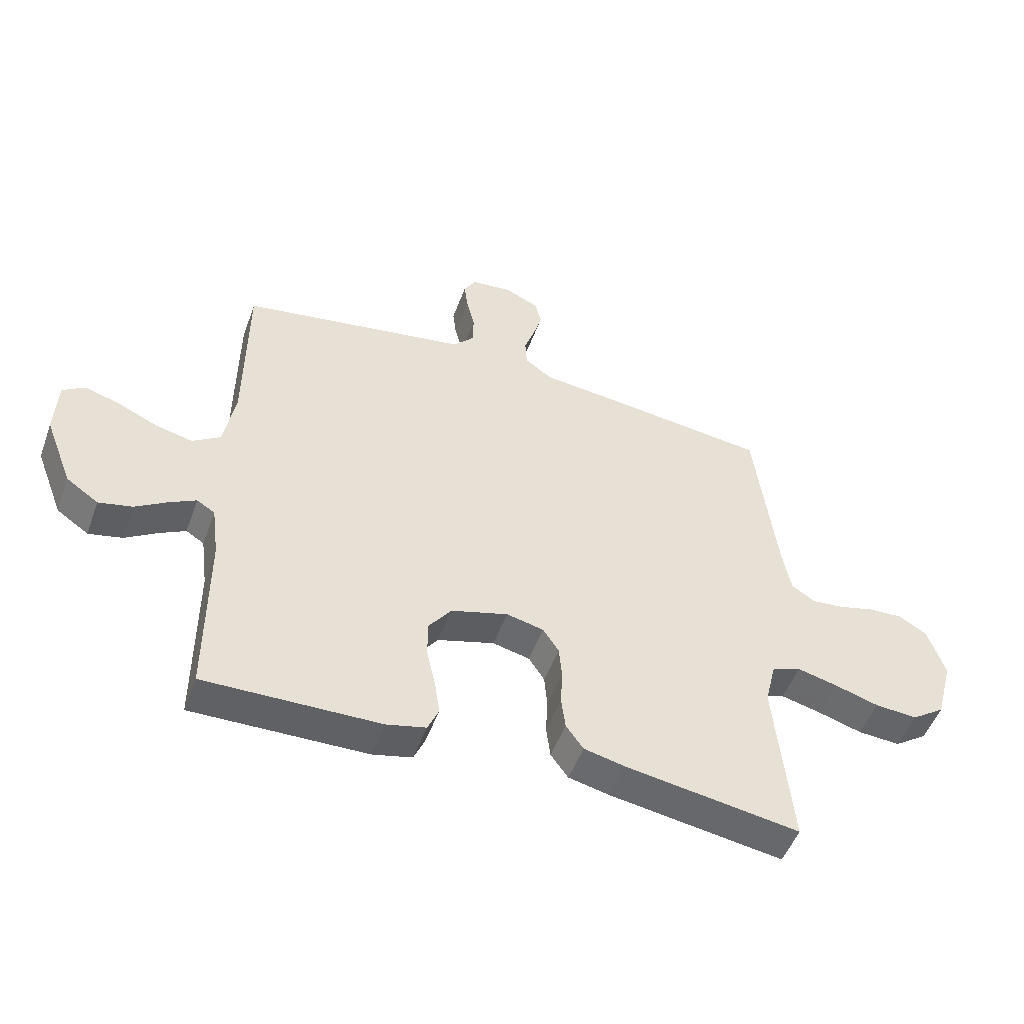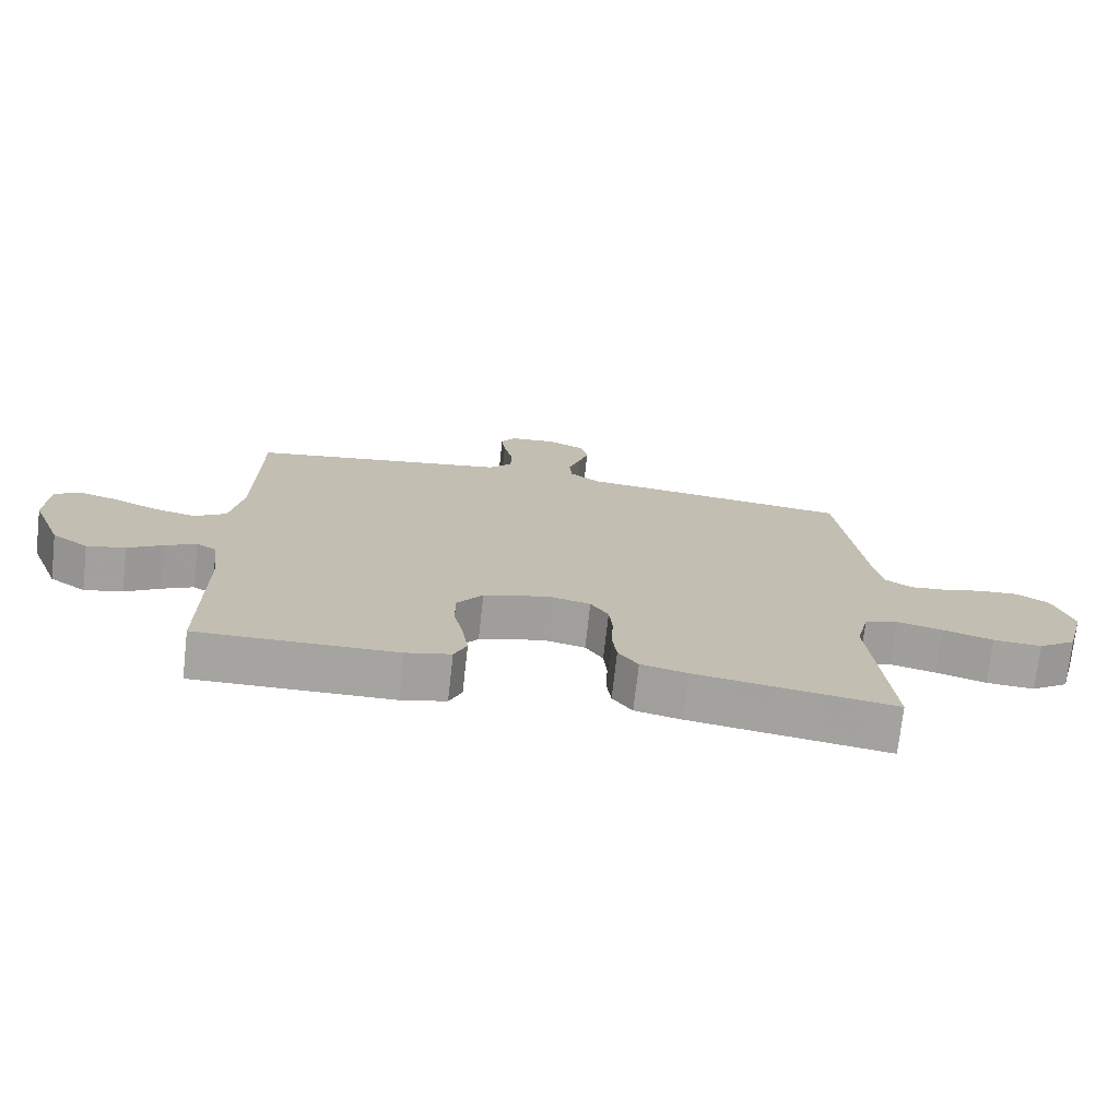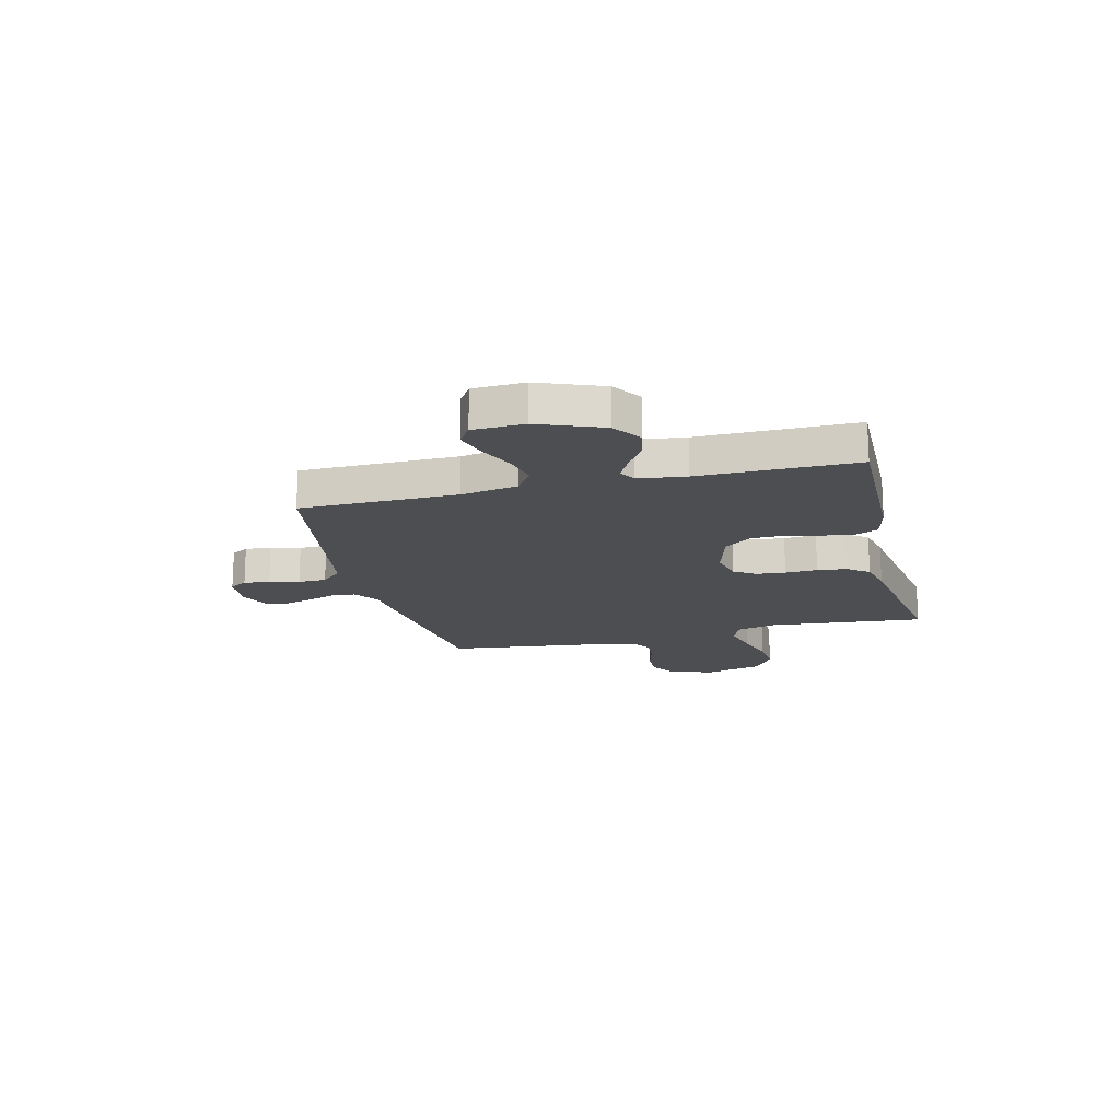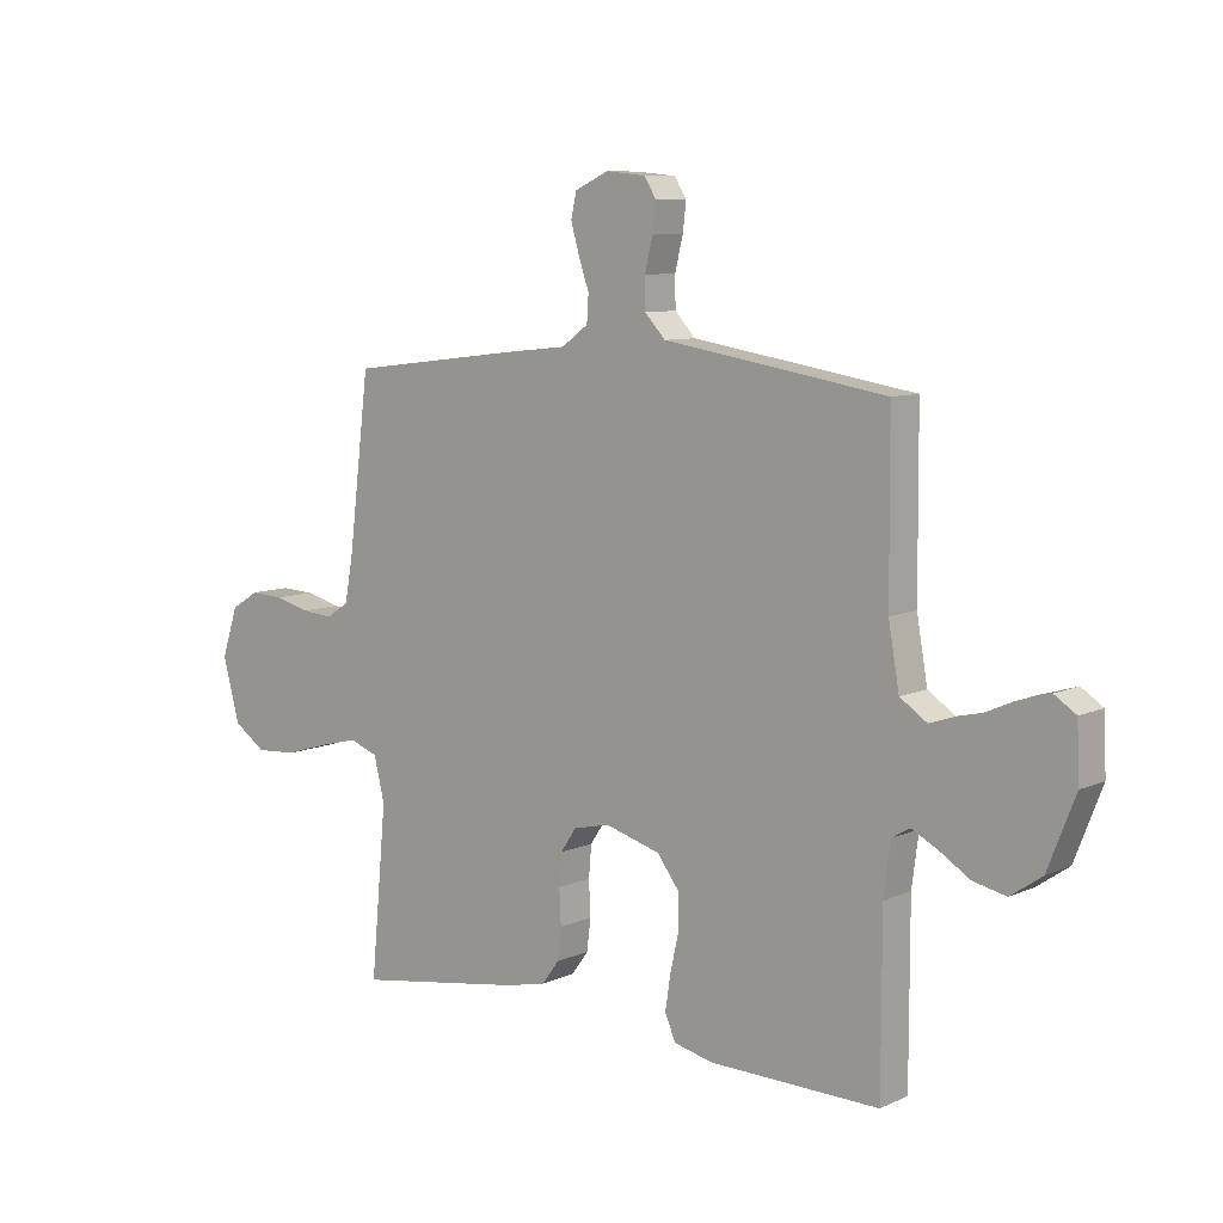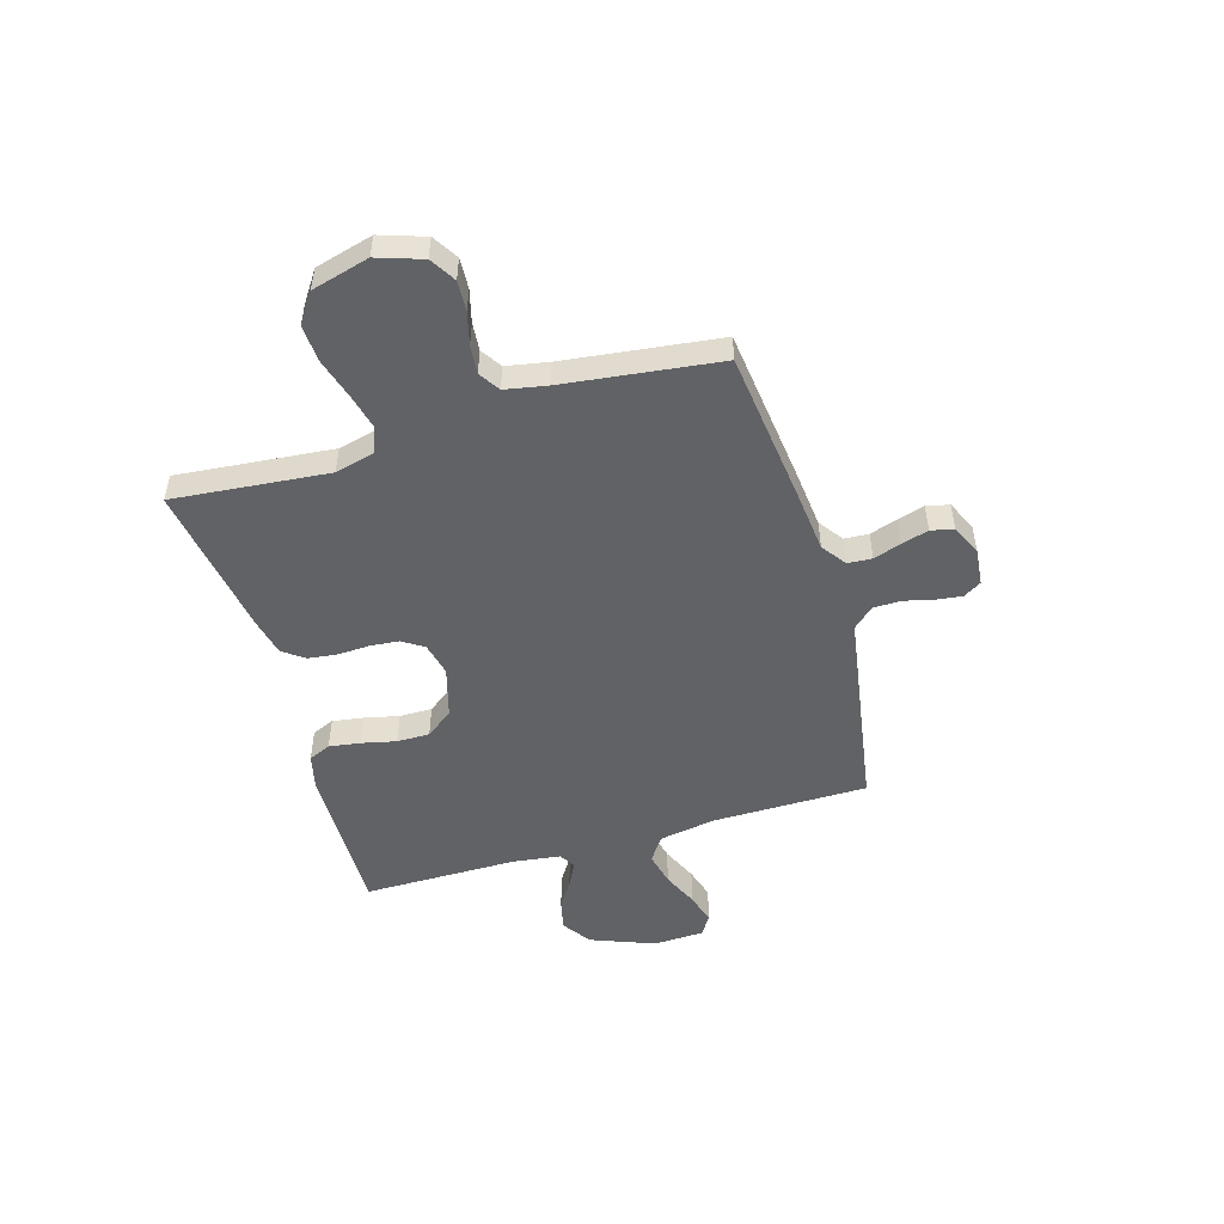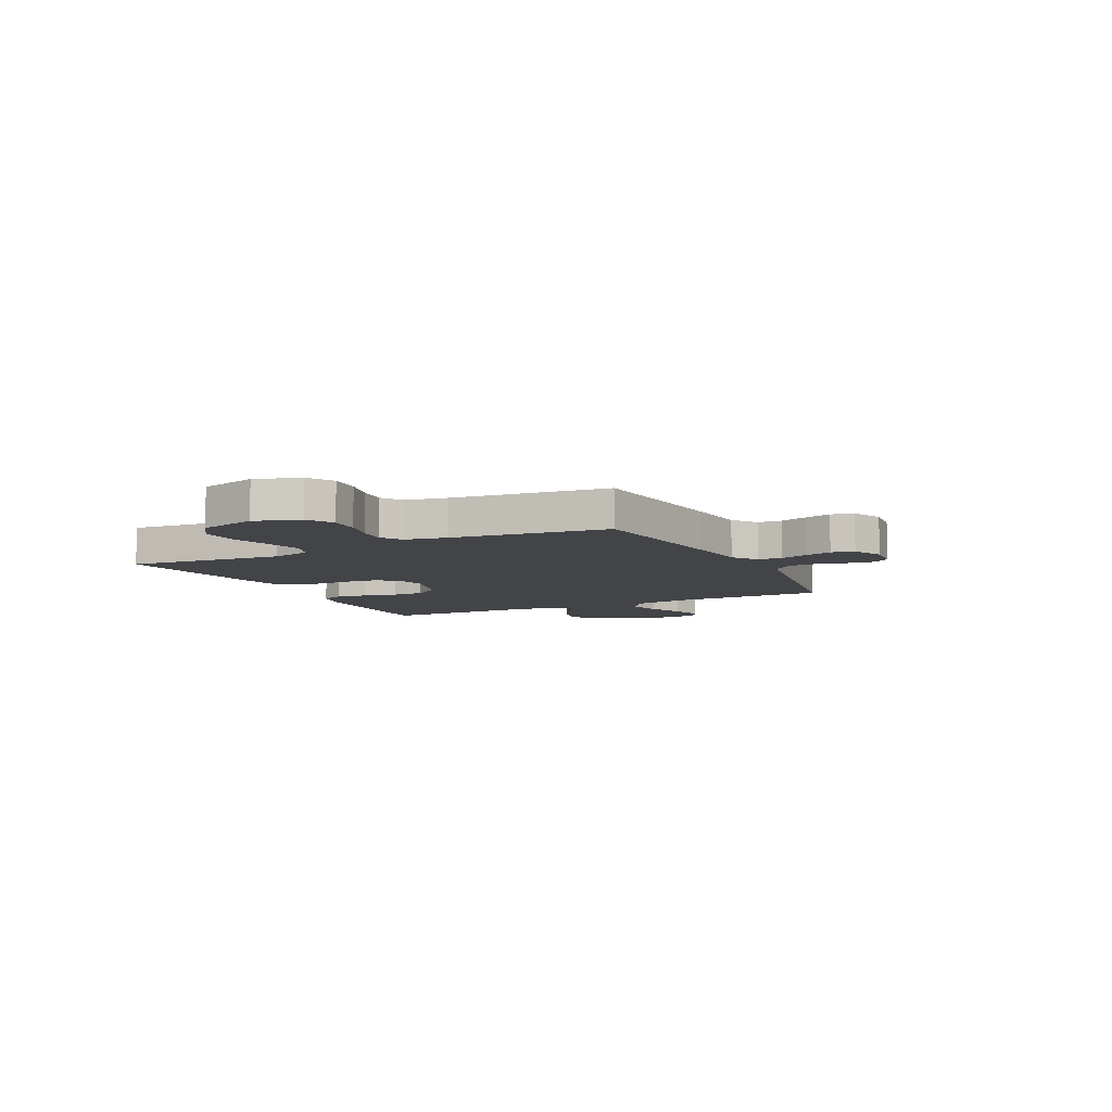
<metadata>
{"format":"obj","ext":"obj","renderer":"f3d","projection":"perspective","resolution":1024,"background":"white","views":[{"elev":-50.6,"azim":160.2,"up":"+Z"},{"elev":-73.3,"azim":173.6,"up":"+Z"},{"elev":-17.1,"azim":103.9,"up":"+Y"},{"elev":8.5,"azim":39.9,"up":"+Z"},{"elev":-50.5,"azim":-73.6,"up":"+Y"},{"elev":-7.9,"azim":-63.6,"up":"+Y"}]}
</metadata>
<code>
v 0.5 0.07 0.5
v 0.502 0.07 0.2
v 0.521 0.07 0.091
v 0.569 0.07 0.059
v 0.633 0.07 0.074
v 0.702 0.07 0.105
v 0.762 0.07 0.123
v 0.8 0.07 0.098
v 0.804 0.07 0
v 0.756 0.07 -0.123
v 0.701 0.07 -0.161
v 0.643 0.07 -0.148
v 0.589 0.07 -0.114
v 0.543 0.07 -0.09
v 0.512 0.07 -0.109
v 0.5 0.07 -0.2
v 0.5 0.07 -0.5
v 0.2 0.07 -0.495
v 0.132 0.07 -0.479
v 0.113 0.07 -0.436
v 0.122 0.07 -0.376
v 0.137 0.07 -0.309
v 0.137 0.07 -0.246
v 0.098 0.07 -0.194
v 0 0.07 -0.166
v -0.064 0.07 -0.181
v -0.091 0.07 -0.222
v -0.096 0.07 -0.278
v -0.093 0.07 -0.34
v -0.1 0.07 -0.396
v -0.13 0.07 -0.437
v -0.2 0.07 -0.453
v -0.5 0.07 -0.5
v -0.472 0.07 -0.2
v -0.491 0.07 -0.123
v -0.541 0.07 -0.105
v -0.61 0.07 -0.122
v -0.686 0.07 -0.145
v -0.759 0.07 -0.15
v -0.816 0.07 -0.111
v -0.846 0.07 0
v -0.817 0.07 0.087
v -0.768 0.07 0.117
v -0.709 0.07 0.114
v -0.647 0.07 0.098
v -0.592 0.07 0.093
v -0.552 0.07 0.119
v -0.537 0.07 0.2
v -0.5 0.07 0.5
v -0.2 0.07 0.536
v -0.086 0.07 0.548
v -0.039 0.07 0.582
v -0.036 0.07 0.629
v -0.054 0.07 0.682
v -0.069 0.07 0.734
v -0.059 0.07 0.778
v 0 0.07 0.805
v 0.07 0.07 0.798
v 0.091 0.07 0.764
v 0.085 0.07 0.714
v 0.071 0.07 0.657
v 0.072 0.07 0.603
v 0.108 0.07 0.564
v 0.2 0.07 0.549
v 0.5 0 0.5
v 0.502 0 0.2
v 0.521 0 0.091
v 0.569 0 0.059
v 0.633 0 0.074
v 0.702 0 0.105
v 0.762 0 0.123
v 0.8 0 0.098
v 0.804 0 0
v 0.756 0 -0.123
v 0.701 0 -0.161
v 0.643 0 -0.148
v 0.589 0 -0.114
v 0.543 0 -0.09
v 0.512 0 -0.109
v 0.5 0 -0.2
v 0.5 0 -0.5
v 0.2 0 -0.495
v 0.132 0 -0.479
v 0.113 0 -0.436
v 0.122 0 -0.376
v 0.137 0 -0.309
v 0.137 0 -0.246
v 0.098 0 -0.194
v 0 0 -0.166
v -0.064 0 -0.181
v -0.091 0 -0.222
v -0.096 0 -0.278
v -0.093 0 -0.34
v -0.1 0 -0.396
v -0.13 0 -0.437
v -0.2 0 -0.453
v -0.5 0 -0.5
v -0.472 0 -0.2
v -0.491 0 -0.123
v -0.541 0 -0.105
v -0.61 0 -0.122
v -0.686 0 -0.145
v -0.759 0 -0.15
v -0.816 0 -0.111
v -0.846 0 0
v -0.817 0 0.087
v -0.768 0 0.117
v -0.709 0 0.114
v -0.647 0 0.098
v -0.592 0 0.093
v -0.552 0 0.119
v -0.537 0 0.2
v -0.5 0 0.5
v -0.2 0 0.536
v -0.086 0 0.548
v -0.039 0 0.582
v -0.036 0 0.629
v -0.054 0 0.682
v -0.069 0 0.734
v -0.059 0 0.778
v 0 0 0.805
v 0.07 0 0.798
v 0.091 0 0.764
v 0.085 0 0.714
v 0.071 0 0.657
v 0.072 0 0.603
v 0.108 0 0.564
v 0.2 0 0.549
f 63 64 1 2
f 59 60 61
f 58 59 61
f 57 58 61
f 56 57 61
f 55 56 61
f 54 55 61
f 53 54 61
f 52 53 61 62
f 51 52 62 63
f 63 2 3
f 51 63 3
f 50 51 3
f 49 50 3
f 48 49 3
f 43 44 45
f 42 43 45
f 41 42 45
f 40 41 45
f 39 40 45
f 38 39 45
f 37 38 45
f 36 37 45 46
f 35 36 46 47
f 32 33 34
f 31 32 34
f 30 31 34
f 29 30 34
f 28 29 34
f 27 28 34 35
f 35 47 48
f 27 35 48
f 26 27 48
f 20 21 22
f 19 20 22
f 18 19 22
f 17 18 22
f 16 17 22
f 15 16 22 23
f 14 15 23 24
f 11 12 13
f 10 11 13
f 9 10 13
f 8 9 13
f 7 8 13
f 6 7 13
f 5 6 13
f 4 5 13 14
f 48 3 4
f 26 48 4
f 25 26 4
f 4 14 24 25
f 66 65 128 127
f 125 124 123
f 125 123 122
f 125 122 121
f 125 121 120
f 125 120 119
f 125 119 118
f 125 118 117
f 126 125 117 116
f 127 126 116 115
f 67 66 127
f 67 127 115
f 67 115 114
f 67 114 113
f 67 113 112
f 109 108 107
f 109 107 106
f 109 106 105
f 109 105 104
f 109 104 103
f 109 103 102
f 109 102 101
f 110 109 101 100
f 111 110 100 99
f 98 97 96
f 98 96 95
f 98 95 94
f 98 94 93
f 98 93 92
f 99 98 92 91
f 112 111 99
f 112 99 91
f 112 91 90
f 86 85 84
f 86 84 83
f 86 83 82
f 86 82 81
f 86 81 80
f 87 86 80 79
f 88 87 79 78
f 77 76 75
f 77 75 74
f 77 74 73
f 77 73 72
f 77 72 71
f 77 71 70
f 77 70 69
f 78 77 69 68
f 68 67 112
f 68 112 90
f 68 90 89
f 89 88 78 68
f 1 65 66 2
f 2 66 67 3
f 3 67 68 4
f 4 68 69 5
f 5 69 70 6
f 6 70 71 7
f 7 71 72 8
f 8 72 73 9
f 9 73 74 10
f 10 74 75 11
f 11 75 76 12
f 12 76 77 13
f 13 77 78 14
f 14 78 79 15
f 15 79 80 16
f 16 80 81 17
f 17 81 82 18
f 18 82 83 19
f 19 83 84 20
f 20 84 85 21
f 21 85 86 22
f 22 86 87 23
f 23 87 88 24
f 24 88 89 25
f 25 89 90 26
f 26 90 91 27
f 27 91 92 28
f 28 92 93 29
f 29 93 94 30
f 30 94 95 31
f 31 95 96 32
f 32 96 97 33
f 33 97 98 34
f 34 98 99 35
f 35 99 100 36
f 36 100 101 37
f 37 101 102 38
f 38 102 103 39
f 39 103 104 40
f 40 104 105 41
f 41 105 106 42
f 42 106 107 43
f 43 107 108 44
f 44 108 109 45
f 45 109 110 46
f 46 110 111 47
f 47 111 112 48
f 48 112 113 49
f 49 113 114 50
f 50 114 115 51
f 51 115 116 52
f 52 116 117 53
f 53 117 118 54
f 54 118 119 55
f 55 119 120 56
f 56 120 121 57
f 57 121 122 58
f 58 122 123 59
f 59 123 124 60
f 60 124 125 61
f 61 125 126 62
f 62 126 127 63
f 63 127 128 64
f 64 128 65 1

</code>
